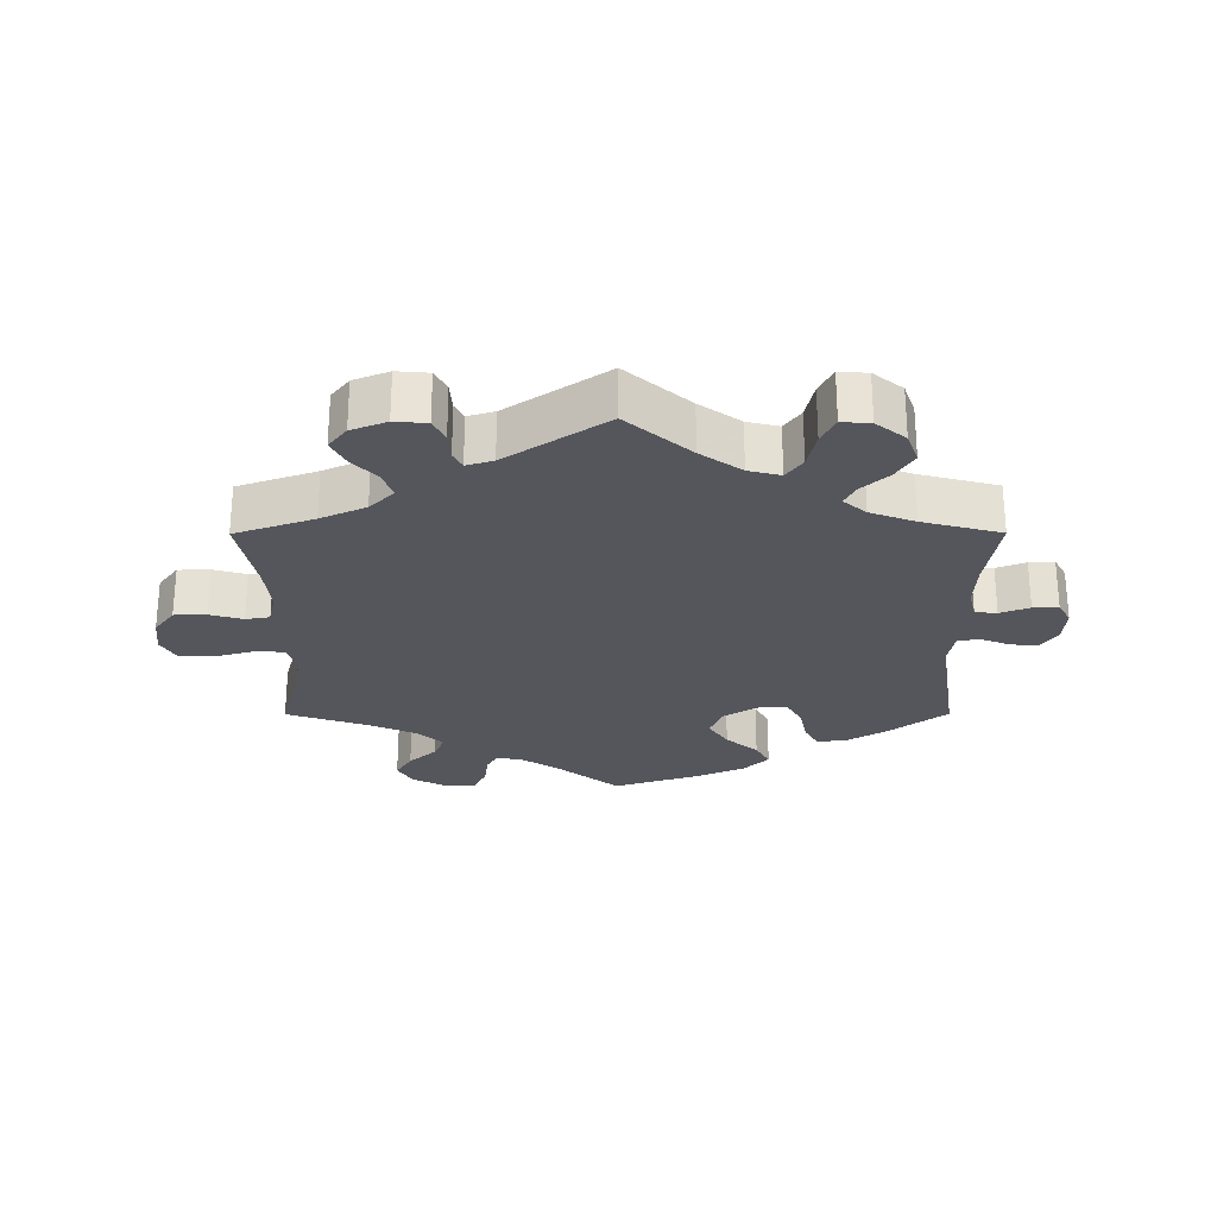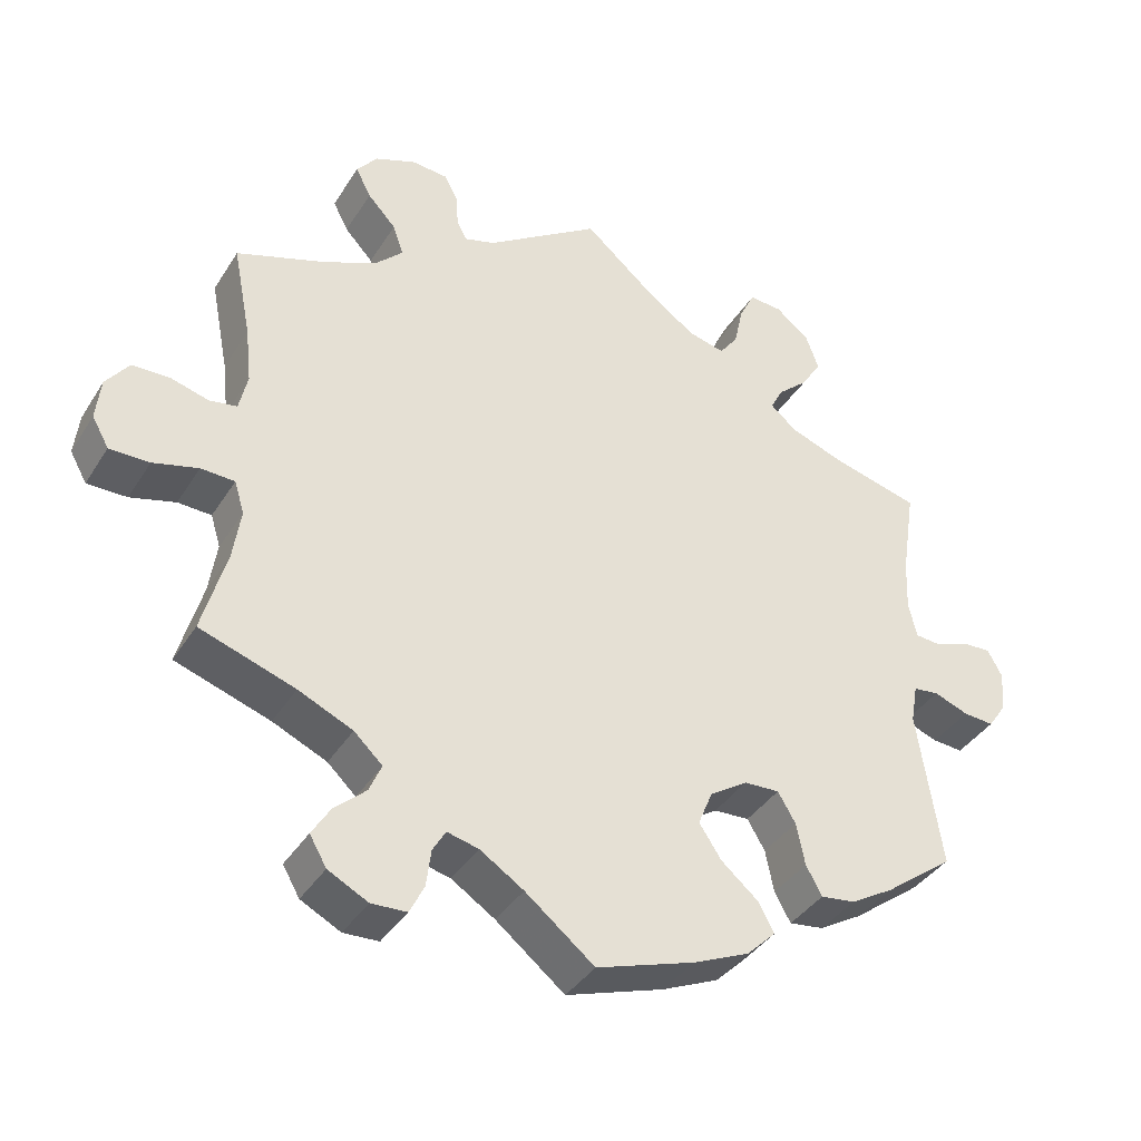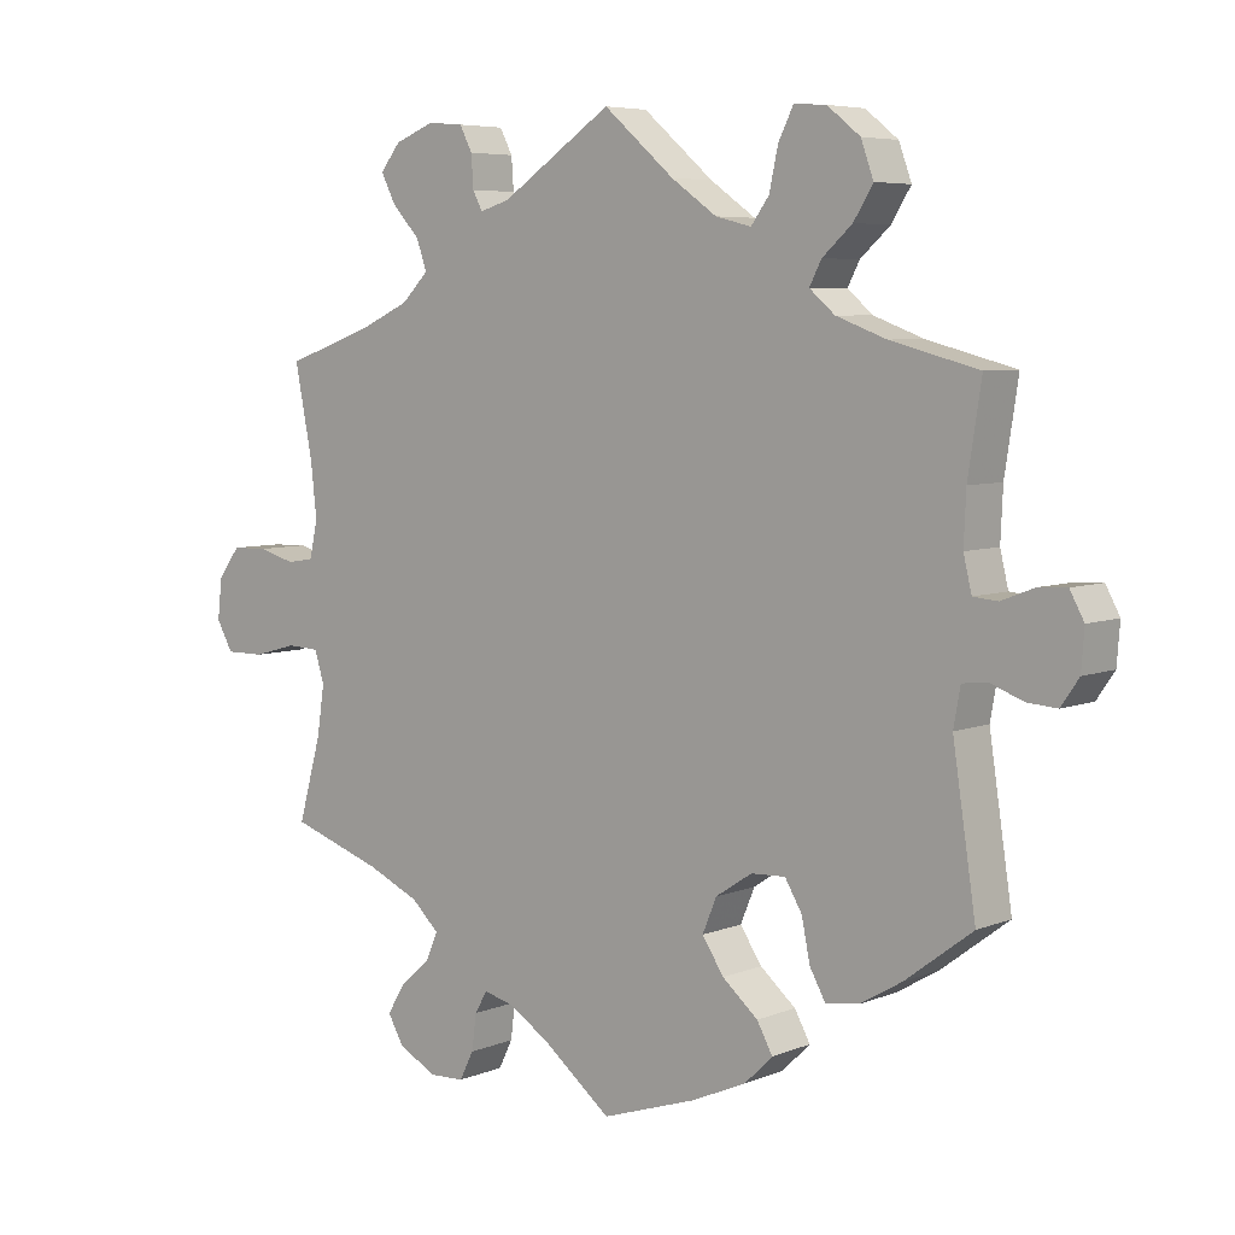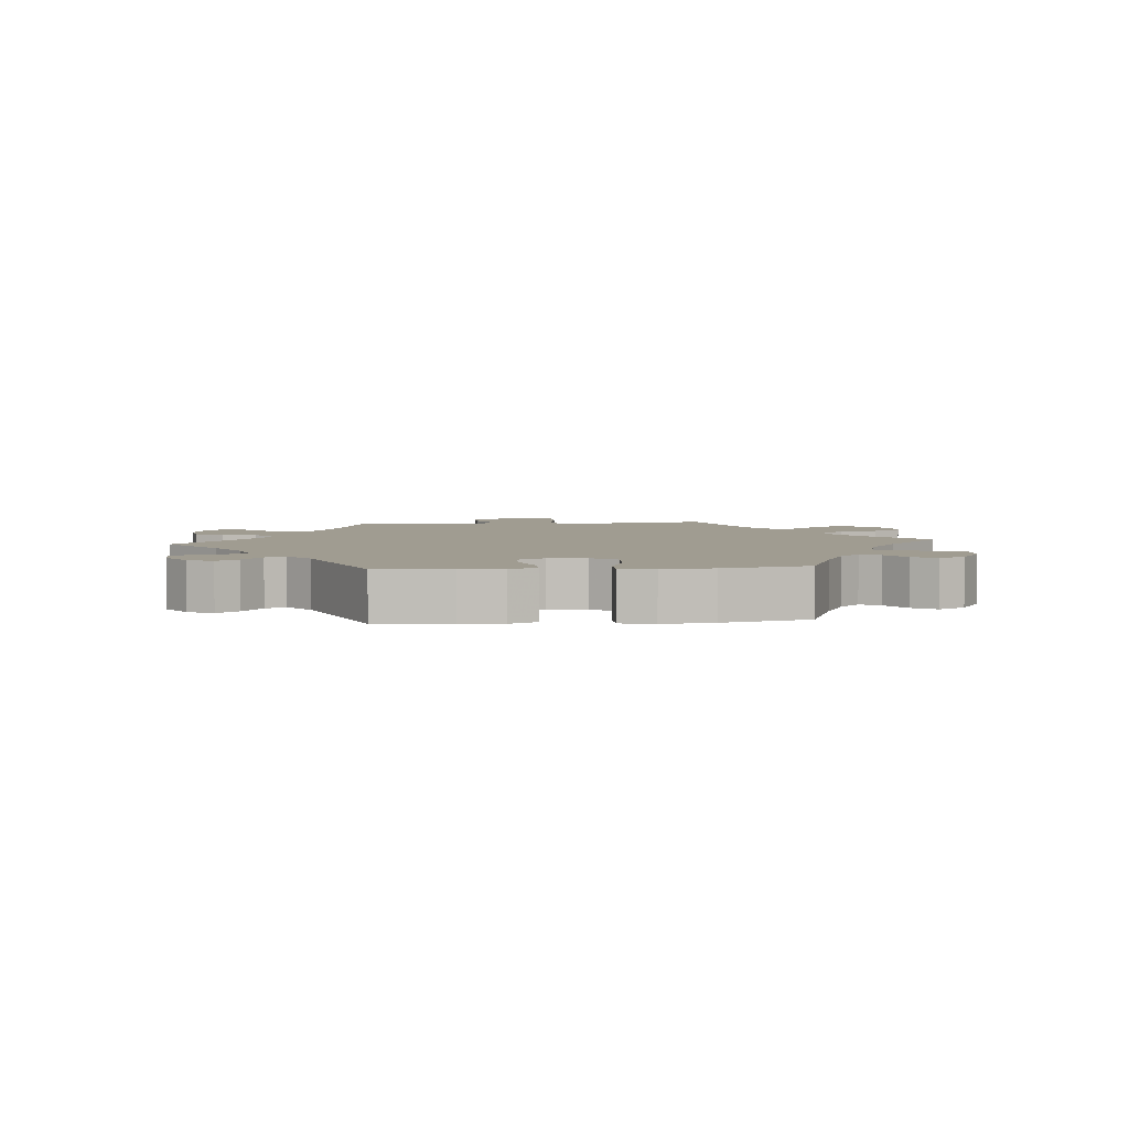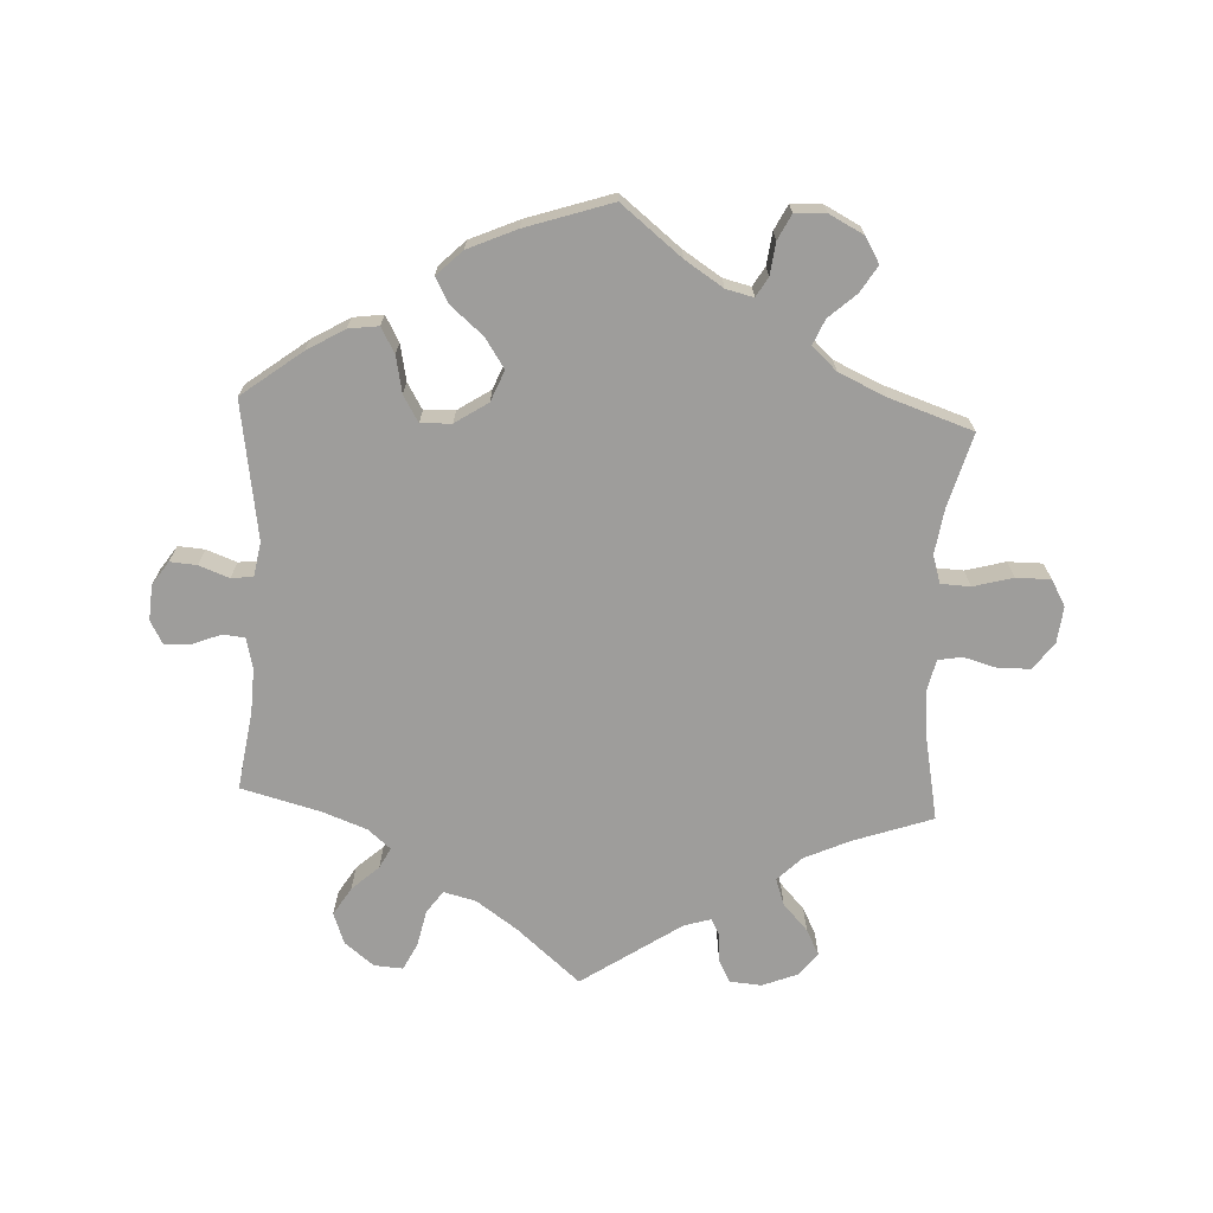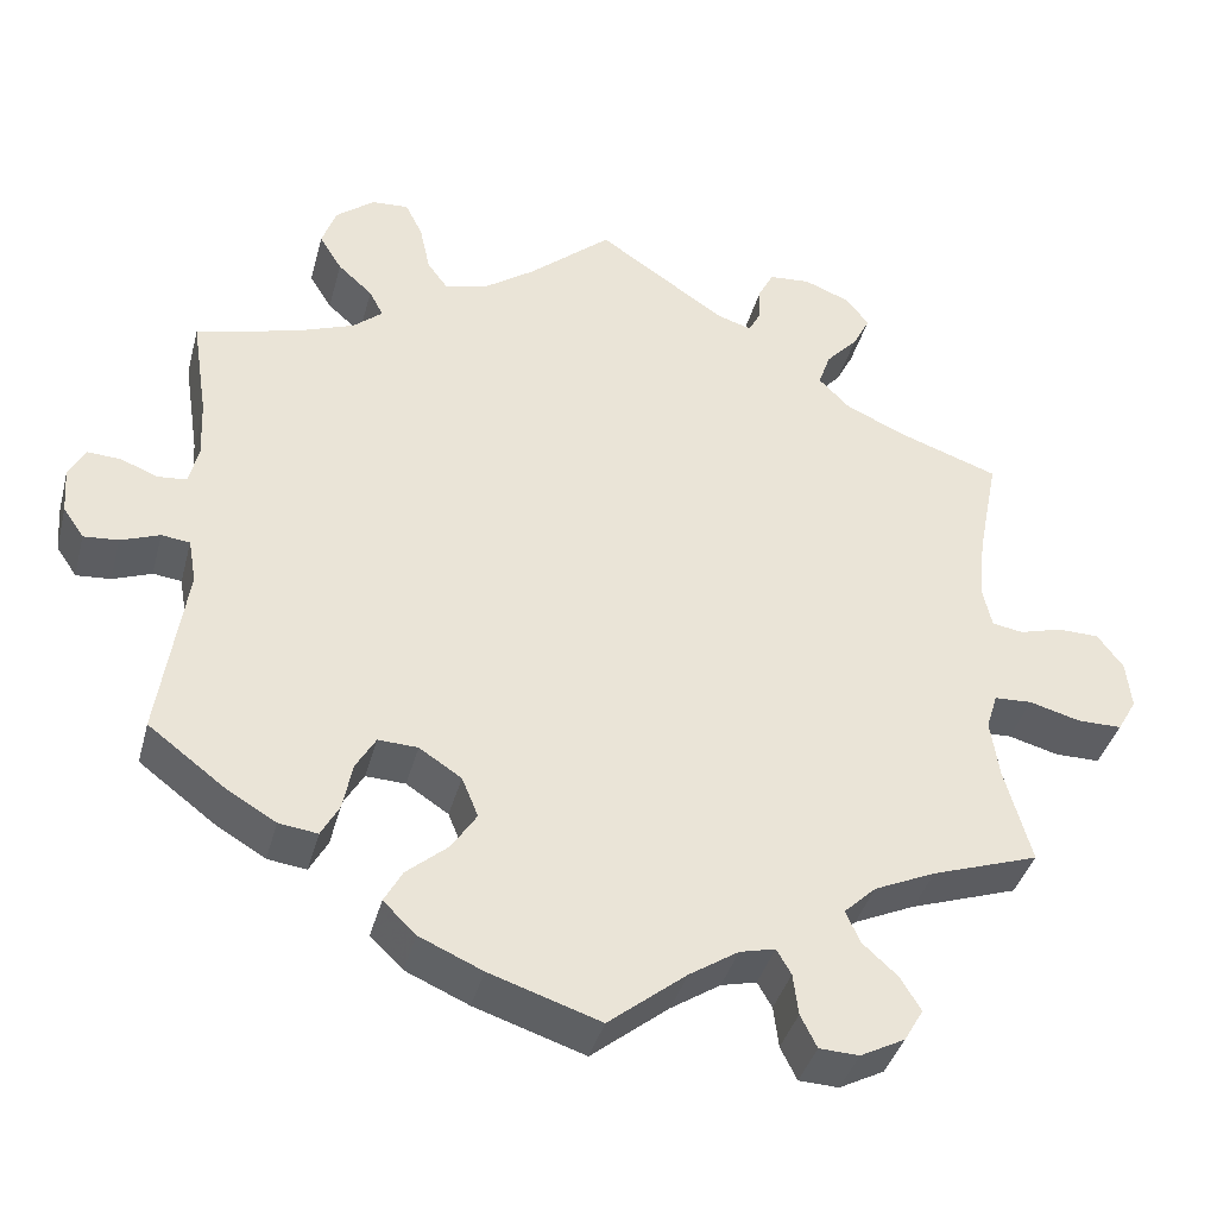
<metadata>
{"format":"obj","ext":"obj","renderer":"f3d","projection":"perspective","resolution":1024,"background":"white","views":[{"elev":-26.3,"azim":0.1,"up":"+Y"},{"elev":-38.3,"azim":-28.8,"up":"+Z"},{"elev":6.0,"azim":39.9,"up":"+Z"},{"elev":4.4,"azim":144.5,"up":"+Y"},{"elev":-70.4,"azim":177.2,"up":"+Y"},{"elev":-38.8,"azim":165.4,"up":"+Z"}]}
</metadata>
<code>
v -0.47 0.07 -0.178
v -0.46 0.07 -0.111
v -0.473 0.07 -0.069
v -0.517 0.07 -0.067
v -0.576 0.07 -0.083
v -0.628 0.07 -0.083
v -0.65 0.07 -0.044
v -0.644 0.07 0.011
v -0.614 0.07 0.051
v -0.566 0.07 0.052
v -0.516 0.07 0.038
v -0.48 0.07 0.044
v -0.469 0.07 0.093
v -0.477 0.07 0.166
v -0.501 0.07 0.288
v -0.383 0.07 0.329
v -0.315 0.07 0.36
v -0.279 0.07 0.396
v -0.293 0.07 0.436
v -0.33 0.07 0.476
v -0.35 0.07 0.515
v -0.323 0.07 0.549
v -0.27 0.07 0.57
v -0.222 0.07 0.566
v -0.205 0.07 0.533
v -0.202 0.07 0.49
v -0.189 0.07 0.465
v -0.149 0.07 0.477
v 0 0.07 0.577
v 0.095 0.07 0.495
v 0.156 0.07 0.452
v 0.204 0.07 0.44
v 0.228 0.07 0.473
v 0.24 0.07 0.528
v 0.26 0.07 0.568
v 0.303 0.07 0.565
v 0.347 0.07 0.53
v 0.364 0.07 0.483
v 0.338 0.07 0.441
v 0.298 0.07 0.405
v 0.282 0.07 0.374
v 0.316 0.07 0.345
v 0.383 0.07 0.32
v 0.501 0.07 0.289
v 0.483 0.07 0.172
v 0.48 0.07 0.104
v 0.491 0.07 0.058
v 0.524 0.07 0.055
v 0.568 0.07 0.072
v 0.606 0.07 0.074
v 0.625 0.07 0.039
v 0.621 0.07 -0.014
v 0.597 0.07 -0.049
v 0.557 0.07 -0.046
v 0.512 0.07 -0.029
v 0.479 0.07 -0.033
v 0.47 0.07 -0.084
v 0.501 0.07 -0.289
v 0.411 0.07 -0.357
v 0.355 0.07 -0.39
v 0.31 0.07 -0.396
v 0.289 0.07 -0.358
v 0.278 0.07 -0.303
v 0.255 0.07 -0.264
v 0.209 0.07 -0.266
v 0.16 0.07 -0.298
v 0.141 0.07 -0.344
v 0.17 0.07 -0.388
v 0.218 0.07 -0.429
v 0.239 0.07 -0.467
v 0.201 0.07 -0.504
v 0.128 0.07 -0.536
v 0 0.07 -0.578
v -0.09 0.07 -0.506
v -0.147 0.07 -0.469
v -0.188 0.07 -0.459
v -0.205 0.07 -0.488
v -0.211 0.07 -0.536
v -0.23 0.07 -0.574
v -0.276 0.07 -0.576
v -0.328 0.07 -0.549
v -0.35 0.07 -0.511
v -0.326 0.07 -0.472
v -0.285 0.07 -0.435
v -0.269 0.07 -0.398
v -0.306 0.07 -0.363
v -0.377 0.07 -0.331
v -0.501 0.07 -0.289
v -0.47 0 -0.178
v -0.46 0 -0.111
v -0.473 0 -0.069
v -0.517 0 -0.067
v -0.576 0 -0.083
v -0.628 0 -0.083
v -0.65 0 -0.044
v -0.644 0 0.011
v -0.614 0 0.051
v -0.566 0 0.052
v -0.516 0 0.038
v -0.48 0 0.044
v -0.469 0 0.093
v -0.477 0 0.166
v -0.501 0 0.288
v -0.383 0 0.329
v -0.315 0 0.36
v -0.279 0 0.396
v -0.293 0 0.436
v -0.33 0 0.476
v -0.35 0 0.515
v -0.323 0 0.549
v -0.27 0 0.57
v -0.222 0 0.566
v -0.205 0 0.533
v -0.202 0 0.49
v -0.189 0 0.465
v -0.149 0 0.477
v 0 0 0.577
v 0.095 0 0.495
v 0.156 0 0.452
v 0.204 0 0.44
v 0.228 0 0.473
v 0.24 0 0.528
v 0.26 0 0.568
v 0.303 0 0.565
v 0.347 0 0.53
v 0.364 0 0.483
v 0.338 0 0.441
v 0.298 0 0.405
v 0.282 0 0.374
v 0.316 0 0.345
v 0.383 0 0.32
v 0.501 0 0.289
v 0.483 0 0.172
v 0.48 0 0.104
v 0.491 0 0.058
v 0.524 0 0.055
v 0.568 0 0.072
v 0.606 0 0.074
v 0.625 0 0.039
v 0.621 0 -0.014
v 0.597 0 -0.049
v 0.557 0 -0.046
v 0.512 0 -0.029
v 0.479 0 -0.033
v 0.47 0 -0.084
v 0.501 0 -0.289
v 0.411 0 -0.357
v 0.355 0 -0.39
v 0.31 0 -0.396
v 0.289 0 -0.358
v 0.278 0 -0.303
v 0.255 0 -0.264
v 0.209 0 -0.266
v 0.16 0 -0.298
v 0.141 0 -0.344
v 0.17 0 -0.388
v 0.218 0 -0.429
v 0.239 0 -0.467
v 0.201 0 -0.504
v 0.128 0 -0.536
v 0 0 -0.578
v -0.09 0 -0.506
v -0.147 0 -0.469
v -0.188 0 -0.459
v -0.205 0 -0.488
v -0.211 0 -0.536
v -0.23 0 -0.574
v -0.276 0 -0.576
v -0.328 0 -0.549
v -0.35 0 -0.511
v -0.326 0 -0.472
v -0.285 0 -0.435
v -0.269 0 -0.398
v -0.306 0 -0.363
v -0.377 0 -0.331
v -0.501 0 -0.289
f 87 88 1
f 86 87 1 2
f 85 86 2 3
f 81 82 83 84
f 81 84 85
f 80 81 85
f 77 78 79 80
f 76 77 80 85
f 75 76 85 3
f 71 72 73 74
f 71 74 75 3
f 68 69 70 71
f 67 68 71 3
f 60 61 62 63
f 60 63 64
f 57 58 59 60
f 56 57 60 64
f 52 53 54 55
f 52 55 56
f 51 52 56
f 48 49 50 51
f 47 48 51 56
f 46 47 56 64
f 43 44 45
f 42 43 45 46
f 41 42 46 64
f 37 38 39 40
f 37 40 41
f 36 37 41
f 33 34 35 36
f 32 33 36 41
f 31 32 41 64
f 28 29 30
f 27 28 30 31
f 23 24 25 26
f 23 26 27
f 22 23 27
f 19 20 21 22
f 18 19 22 27
f 17 18 27 31
f 14 15 16
f 13 14 16 17
f 12 13 17 31
f 8 9 10 11
f 8 11 12
f 7 8 12
f 4 5 6 7
f 3 4 7 12
f 66 67 3 12
f 12 31 64 65
f 12 65 66
f 89 176 175
f 90 89 175 174
f 91 90 174 173
f 172 171 170 169
f 173 172 169
f 173 169 168
f 168 167 166 165
f 173 168 165 164
f 91 173 164 163
f 162 161 160 159
f 91 163 162 159
f 159 158 157 156
f 91 159 156 155
f 151 150 149 148
f 152 151 148
f 148 147 146 145
f 152 148 145 144
f 143 142 141 140
f 144 143 140
f 144 140 139
f 139 138 137 136
f 144 139 136 135
f 152 144 135 134
f 133 132 131
f 134 133 131 130
f 152 134 130 129
f 128 127 126 125
f 129 128 125
f 129 125 124
f 124 123 122 121
f 129 124 121 120
f 152 129 120 119
f 118 117 116
f 119 118 116 115
f 114 113 112 111
f 115 114 111
f 115 111 110
f 110 109 108 107
f 115 110 107 106
f 119 115 106 105
f 104 103 102
f 105 104 102 101
f 119 105 101 100
f 99 98 97 96
f 100 99 96
f 100 96 95
f 95 94 93 92
f 100 95 92 91
f 100 91 155 154
f 153 152 119 100
f 154 153 100
f 1 89 90 2
f 2 90 91 3
f 3 91 92 4
f 4 92 93 5
f 5 93 94 6
f 6 94 95 7
f 7 95 96 8
f 8 96 97 9
f 9 97 98 10
f 10 98 99 11
f 11 99 100 12
f 12 100 101 13
f 13 101 102 14
f 14 102 103 15
f 15 103 104 16
f 16 104 105 17
f 17 105 106 18
f 18 106 107 19
f 19 107 108 20
f 20 108 109 21
f 21 109 110 22
f 22 110 111 23
f 23 111 112 24
f 24 112 113 25
f 25 113 114 26
f 26 114 115 27
f 27 115 116 28
f 28 116 117 29
f 29 117 118 30
f 30 118 119 31
f 31 119 120 32
f 32 120 121 33
f 33 121 122 34
f 34 122 123 35
f 35 123 124 36
f 36 124 125 37
f 37 125 126 38
f 38 126 127 39
f 39 127 128 40
f 40 128 129 41
f 41 129 130 42
f 42 130 131 43
f 43 131 132 44
f 44 132 133 45
f 45 133 134 46
f 46 134 135 47
f 47 135 136 48
f 48 136 137 49
f 49 137 138 50
f 50 138 139 51
f 51 139 140 52
f 52 140 141 53
f 53 141 142 54
f 54 142 143 55
f 55 143 144 56
f 56 144 145 57
f 57 145 146 58
f 58 146 147 59
f 59 147 148 60
f 60 148 149 61
f 61 149 150 62
f 62 150 151 63
f 63 151 152 64
f 64 152 153 65
f 65 153 154 66
f 66 154 155 67
f 67 155 156 68
f 68 156 157 69
f 69 157 158 70
f 70 158 159 71
f 71 159 160 72
f 72 160 161 73
f 73 161 162 74
f 74 162 163 75
f 75 163 164 76
f 76 164 165 77
f 77 165 166 78
f 78 166 167 79
f 79 167 168 80
f 80 168 169 81
f 81 169 170 82
f 82 170 171 83
f 83 171 172 84
f 84 172 173 85
f 85 173 174 86
f 86 174 175 87
f 87 175 176 88
f 88 176 89 1

</code>
